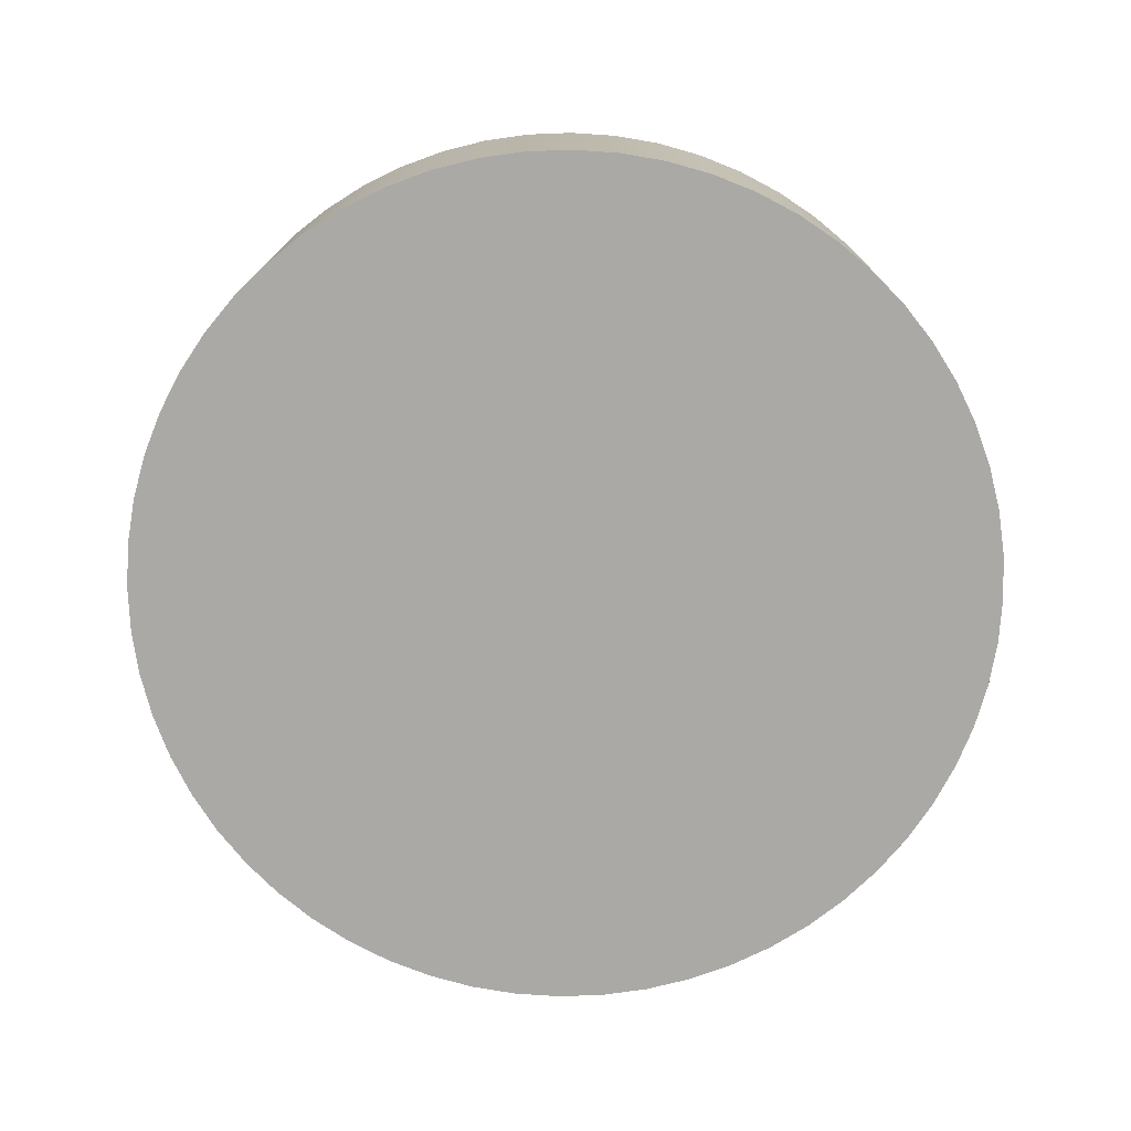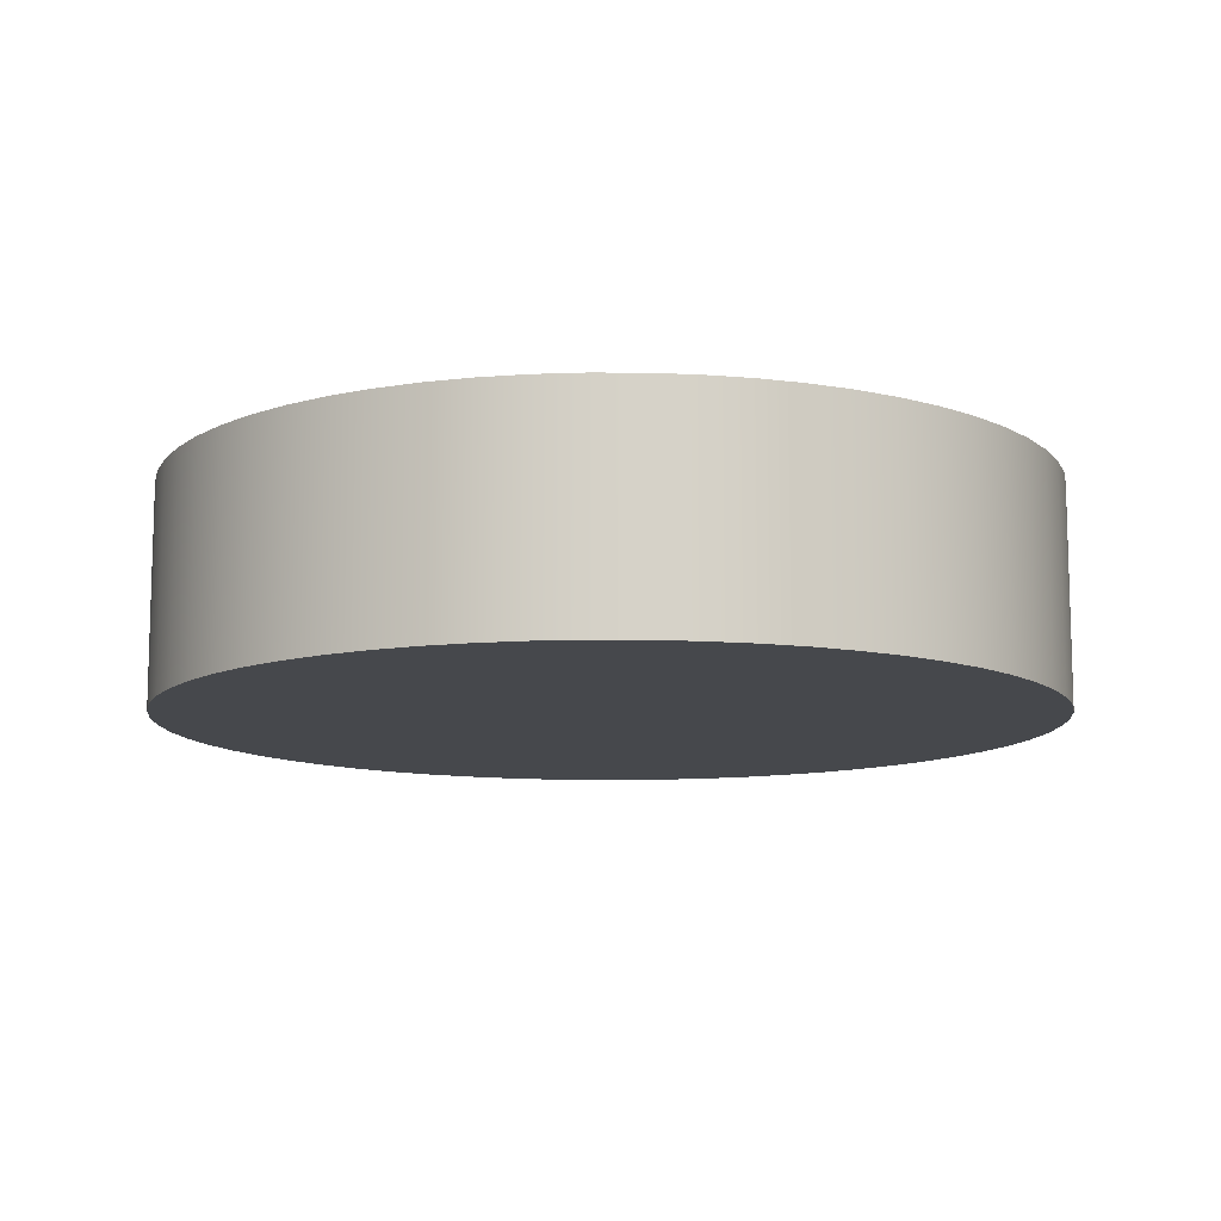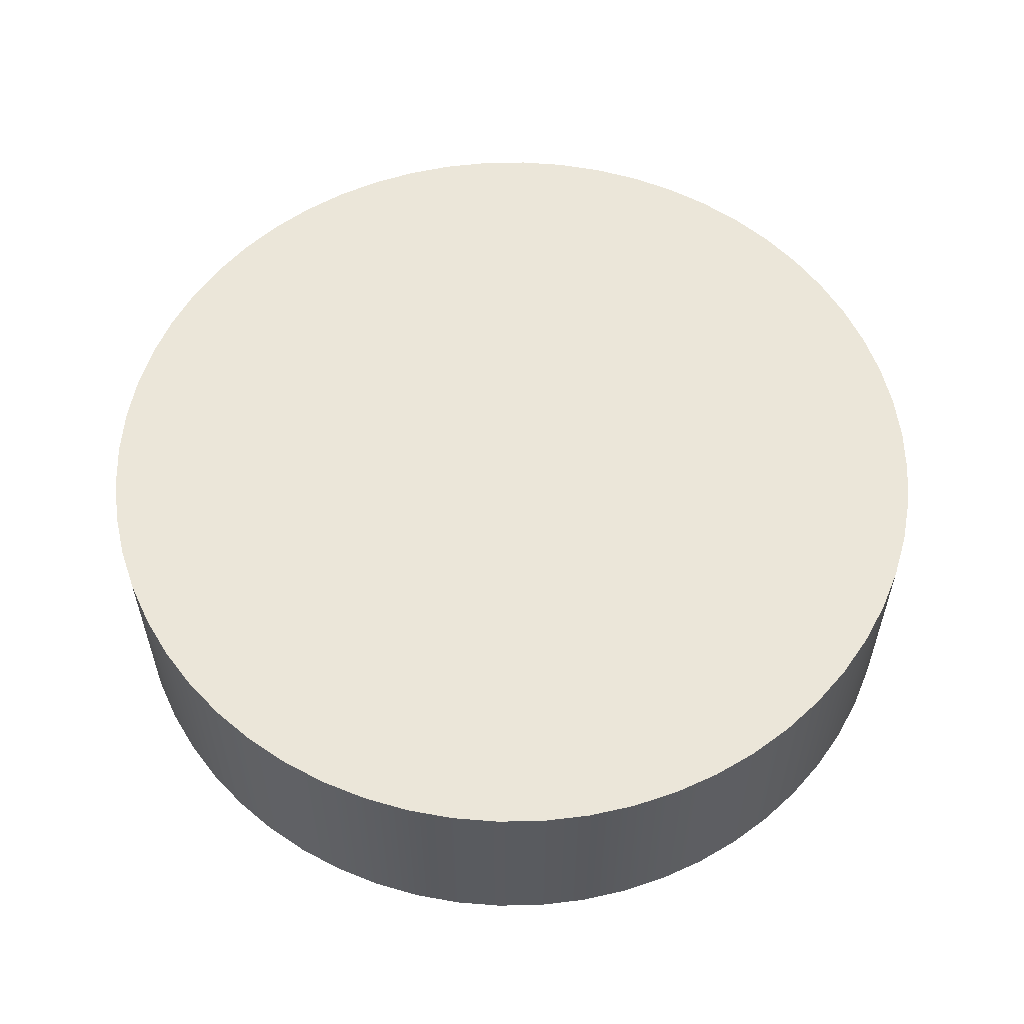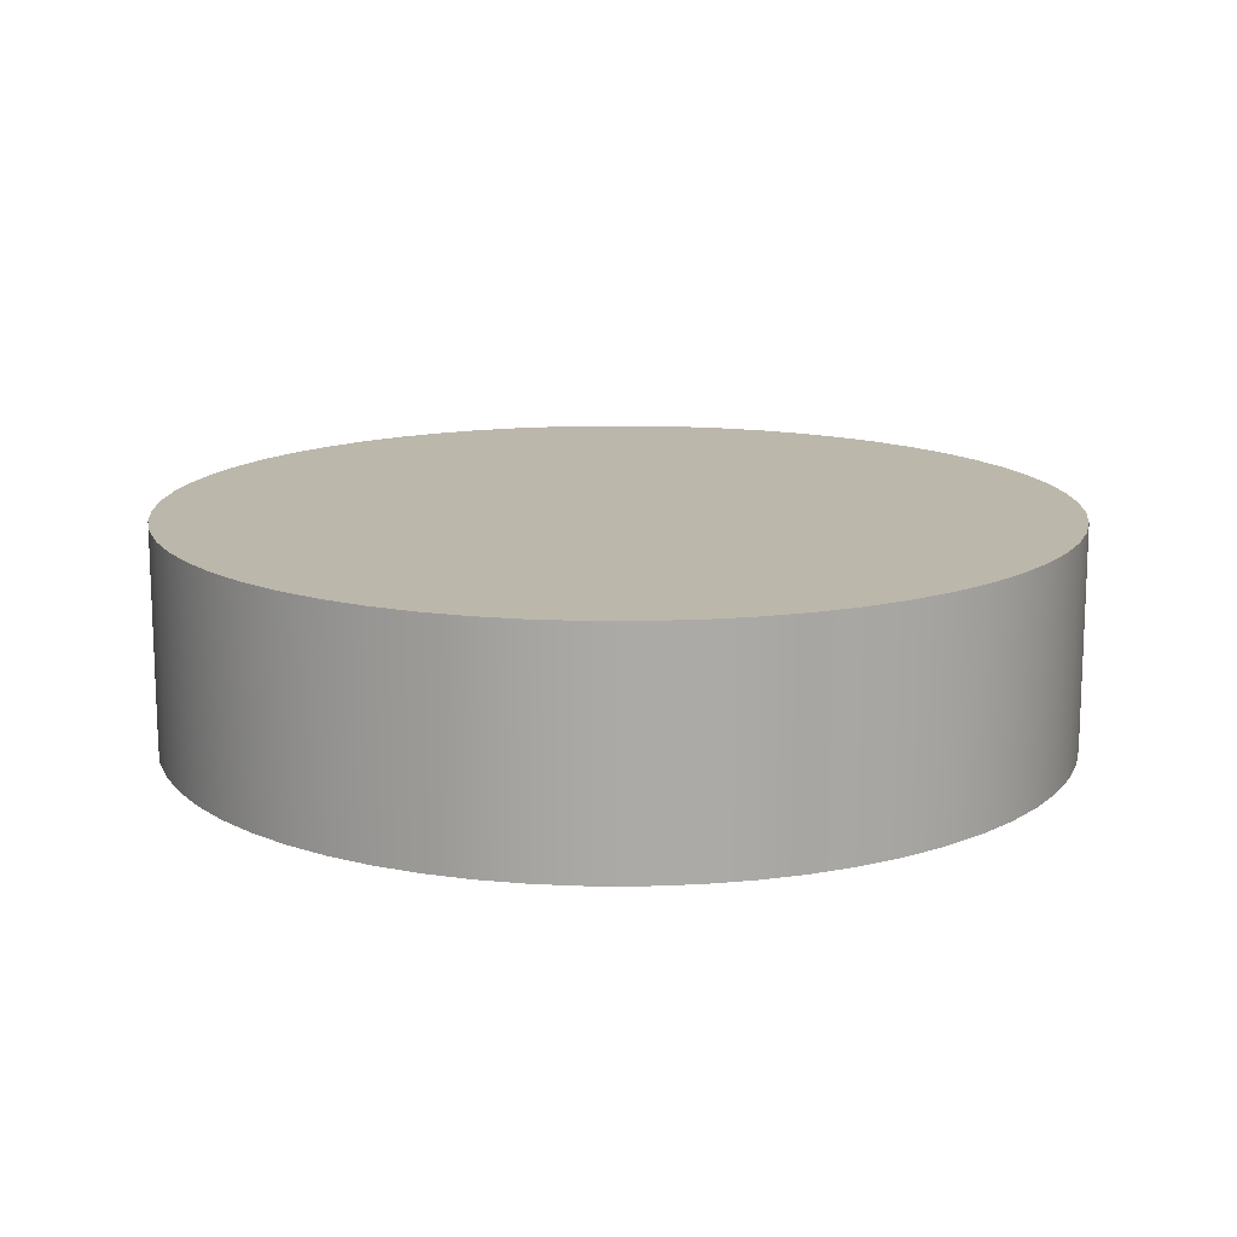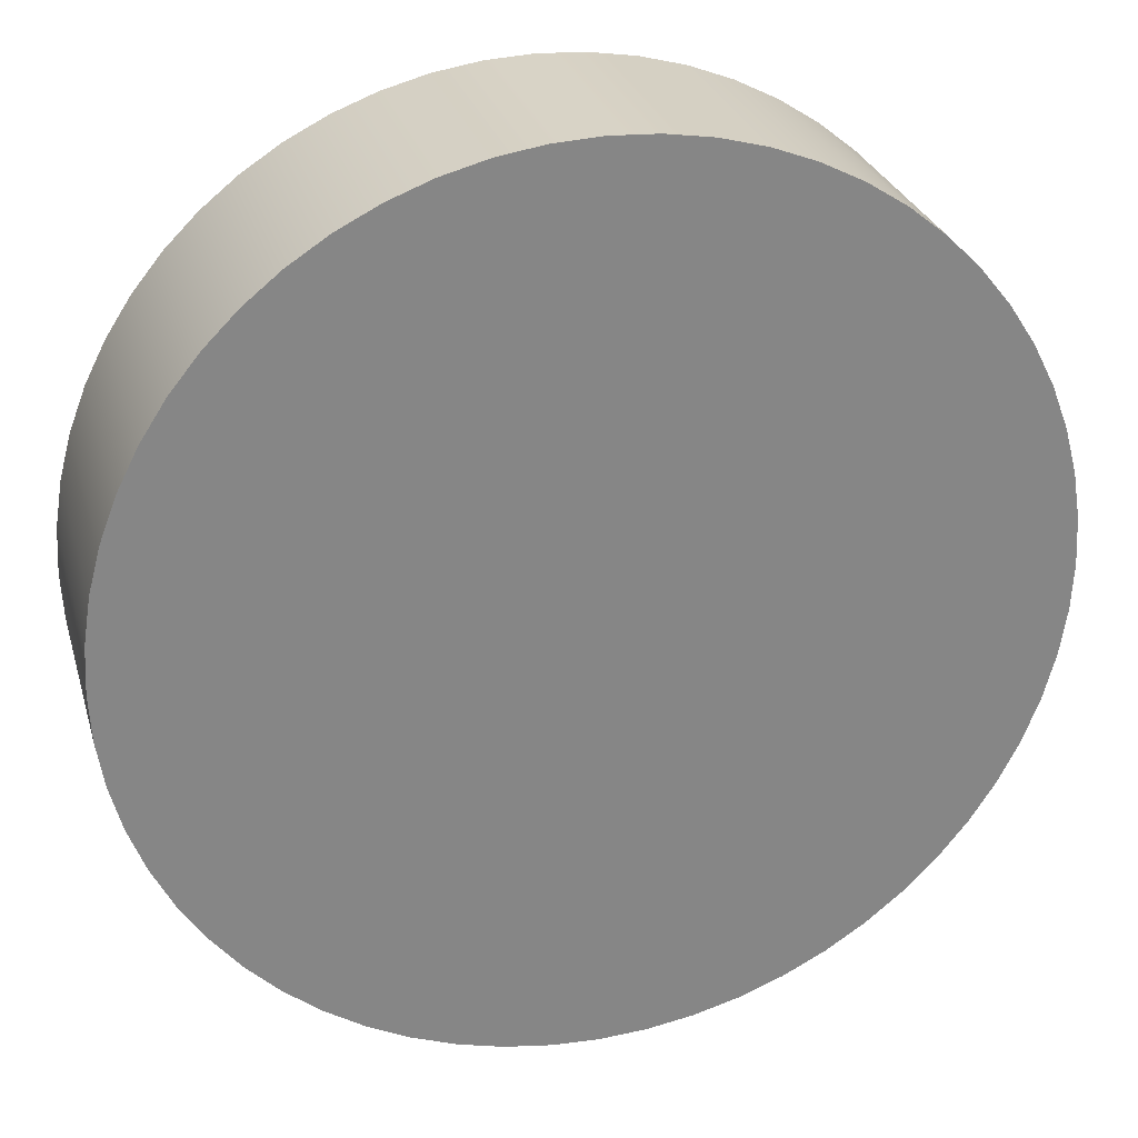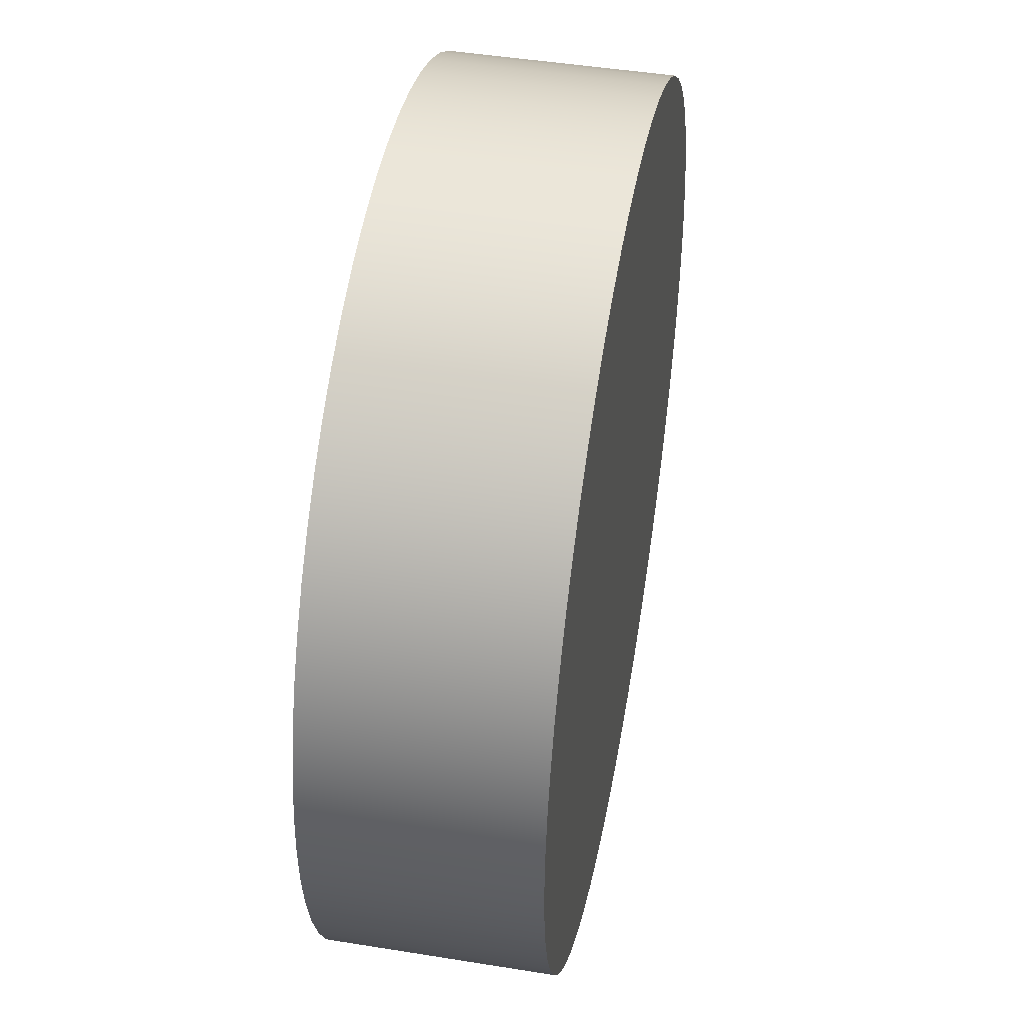
<metadata>
{"format":"obj","ext":"obj","renderer":"f3d","projection":"perspective","resolution":1024,"background":"white","views":[{"elev":-75.3,"azim":-132.8,"up":"+Y"},{"elev":-11.1,"azim":116.5,"up":"+Y"},{"elev":57.3,"azim":-58.2,"up":"+Y"},{"elev":14.3,"azim":-170.7,"up":"+Y"},{"elev":28.0,"azim":164.8,"up":"+Z"},{"elev":46.1,"azim":100.5,"up":"+Z"}]}
</metadata>
<code>
v -0.4762 0.2381 5.832e-17
v -0.4736 0.2381 -0.04978
v -0.4658 0.2381 -0.09902
v -0.4529 0.2381 -0.1472
v -0.4351 0.2381 -0.1937
v -0.4124 0.2381 -0.2381
v -0.3853 0.2381 -0.2799
v -0.3539 0.2381 -0.3187
v -0.3187 0.2381 -0.3539
v -0.2799 0.2381 -0.3853
v -0.2381 0.2381 -0.4124
v -0.1937 0.2381 -0.4351
v -0.1472 0.2381 -0.4529
v -0.09902 0.2381 -0.4658
v -0.04978 0.2381 -0.4736
v 2.916e-17 0.2381 -0.4762
v 0.04978 0.2381 -0.4736
v 0.09902 0.2381 -0.4658
v 0.1472 0.2381 -0.4529
v 0.1937 0.2381 -0.4351
v 0.2381 0.2381 -0.4124
v 0.2799 0.2381 -0.3853
v 0.3187 0.2381 -0.3539
v 0.3539 0.2381 -0.3187
v 0.3853 0.2381 -0.2799
v 0.4124 0.2381 -0.2381
v 0.4351 0.2381 -0.1937
v 0.4529 0.2381 -0.1472
v 0.4658 0.2381 -0.09902
v 0.4736 0.2381 -0.04978
v 0.4762 0.2381 0
v 0.4736 0.2381 0.04978
v 0.4658 0.2381 0.09902
v 0.4529 0.2381 0.1472
v 0.4351 0.2381 0.1937
v 0.4124 0.2381 0.2381
v 0.3853 0.2381 0.2799
v 0.3539 0.2381 0.3187
v 0.3187 0.2381 0.3539
v 0.2799 0.2381 0.3853
v 0.2381 0.2381 0.4124
v 0.1937 0.2381 0.4351
v 0.1472 0.2381 0.4529
v 0.09902 0.2381 0.4658
v 0.04978 0.2381 0.4736
v 2.916e-17 0.2381 0.4762
v -0.04978 0.2381 0.4736
v -0.09902 0.2381 0.4658
v -0.1472 0.2381 0.4529
v -0.1937 0.2381 0.4351
v -0.2381 0.2381 0.4124
v -0.2799 0.2381 0.3853
v -0.3187 0.2381 0.3539
v -0.3539 0.2381 0.3187
v -0.3853 0.2381 0.2799
v -0.4124 0.2381 0.2381
v -0.4351 0.2381 0.1937
v -0.4529 0.2381 0.1472
v -0.4658 0.2381 0.09902
v -0.4736 0.2381 0.04978
v -0.4762 0 5.832e-17
v -0.4736 0 0.04978
v -0.4658 0 0.09902
v -0.4529 0 0.1472
v -0.4351 0 0.1937
v -0.4124 0 0.2381
v -0.3853 0 0.2799
v -0.3539 0 0.3187
v -0.3187 0 0.3539
v -0.2799 0 0.3853
v -0.2381 0 0.4124
v -0.1937 0 0.4351
v -0.1472 0 0.4529
v -0.09902 0 0.4658
v -0.04978 0 0.4736
v 2.916e-17 0 0.4762
v 0.04978 0 0.4736
v 0.09902 0 0.4658
v 0.1472 0 0.4529
v 0.1937 0 0.4351
v 0.2381 0 0.4124
v 0.2799 0 0.3853
v 0.3187 0 0.3539
v 0.3539 0 0.3187
v 0.3853 0 0.2799
v 0.4124 0 0.2381
v 0.4351 0 0.1937
v 0.4529 0 0.1472
v 0.4658 0 0.09902
v 0.4736 0 0.04978
v 0.4762 0 0
v 0.4736 0 -0.04978
v 0.4658 0 -0.09902
v 0.4529 0 -0.1472
v 0.4351 0 -0.1937
v 0.4124 0 -0.2381
v 0.3853 0 -0.2799
v 0.3539 0 -0.3187
v 0.3187 0 -0.3539
v 0.2799 0 -0.3853
v 0.2381 0 -0.4124
v 0.1937 0 -0.4351
v 0.1472 0 -0.4529
v 0.09902 0 -0.4658
v 0.04978 0 -0.4736
v 2.916e-17 0 -0.4762
v -0.04978 0 -0.4736
v -0.09902 0 -0.4658
v -0.1472 0 -0.4529
v -0.1937 0 -0.4351
v -0.2381 0 -0.4124
v -0.2799 0 -0.3853
v -0.3187 0 -0.3539
v -0.3539 0 -0.3187
v -0.3853 0 -0.2799
v -0.4124 0 -0.2381
v -0.4351 0 -0.1937
v -0.4529 0 -0.1472
v -0.4658 0 -0.09902
v -0.4736 0 -0.04978
v -0.4762 0 5.832e-17
v -0.4762 0.2381 5.832e-17
v -0.4762 0.2381 5.832e-17
v -0.4736 0.2381 0.04978
v -0.4658 0.2381 0.09902
v -0.4529 0.2381 0.1472
v -0.4351 0.2381 0.1937
v -0.4124 0.2381 0.2381
v -0.3853 0.2381 0.2799
v -0.3539 0.2381 0.3187
v -0.3187 0.2381 0.3539
v -0.2799 0.2381 0.3853
v -0.2381 0.2381 0.4124
v -0.1937 0.2381 0.4351
v -0.1472 0.2381 0.4529
v -0.09902 0.2381 0.4658
v -0.04978 0.2381 0.4736
v 2.916e-17 0.2381 0.4762
v 0.04978 0.2381 0.4736
v 0.09902 0.2381 0.4658
v 0.1472 0.2381 0.4529
v 0.1937 0.2381 0.4351
v 0.2381 0.2381 0.4124
v 0.2799 0.2381 0.3853
v 0.3187 0.2381 0.3539
v 0.3539 0.2381 0.3187
v 0.3853 0.2381 0.2799
v 0.4124 0.2381 0.2381
v 0.4351 0.2381 0.1937
v 0.4529 0.2381 0.1472
v 0.4658 0.2381 0.09902
v 0.4736 0.2381 0.04978
v 0.4762 0.2381 0
v 0.4736 0.2381 -0.04978
v 0.4658 0.2381 -0.09902
v 0.4529 0.2381 -0.1472
v 0.4351 0.2381 -0.1937
v 0.4124 0.2381 -0.2381
v 0.3853 0.2381 -0.2799
v 0.3539 0.2381 -0.3187
v 0.3187 0.2381 -0.3539
v 0.2799 0.2381 -0.3853
v 0.2381 0.2381 -0.4124
v 0.1937 0.2381 -0.4351
v 0.1472 0.2381 -0.4529
v 0.09902 0.2381 -0.4658
v 0.04978 0.2381 -0.4736
v 2.916e-17 0.2381 -0.4762
v -0.04978 0.2381 -0.4736
v -0.09902 0.2381 -0.4658
v -0.1472 0.2381 -0.4529
v -0.1937 0.2381 -0.4351
v -0.2381 0.2381 -0.4124
v -0.2799 0.2381 -0.3853
v -0.3187 0.2381 -0.3539
v -0.3539 0.2381 -0.3187
v -0.3853 0.2381 -0.2799
v -0.4124 0.2381 -0.2381
v -0.4351 0.2381 -0.1937
v -0.4529 0.2381 -0.1472
v -0.4658 0.2381 -0.09902
v -0.4736 0.2381 -0.04978
v -0.4762 0 5.832e-17
v -0.4736 0 -0.04978
v -0.4658 0 -0.09902
v -0.4529 0 -0.1472
v -0.4351 0 -0.1937
v -0.4124 0 -0.2381
v -0.3853 0 -0.2799
v -0.3539 0 -0.3187
v -0.3187 0 -0.3539
v -0.2799 0 -0.3853
v -0.2381 0 -0.4124
v -0.1937 0 -0.4351
v -0.1472 0 -0.4529
v -0.09902 0 -0.4658
v -0.04978 0 -0.4736
v 2.916e-17 0 -0.4762
v 0.04978 0 -0.4736
v 0.09902 0 -0.4658
v 0.1472 0 -0.4529
v 0.1937 0 -0.4351
v 0.2381 0 -0.4124
v 0.2799 0 -0.3853
v 0.3187 0 -0.3539
v 0.3539 0 -0.3187
v 0.3853 0 -0.2799
v 0.4124 0 -0.2381
v 0.4351 0 -0.1937
v 0.4529 0 -0.1472
v 0.4658 0 -0.09902
v 0.4736 0 -0.04978
v 0.4762 0 0
v 0.4736 0 0.04978
v 0.4658 0 0.09902
v 0.4529 0 0.1472
v 0.4351 0 0.1937
v 0.4124 0 0.2381
v 0.3853 0 0.2799
v 0.3539 0 0.3187
v 0.3187 0 0.3539
v 0.2799 0 0.3853
v 0.2381 0 0.4124
v 0.1937 0 0.4351
v 0.1472 0 0.4529
v 0.09902 0 0.4658
v 0.04978 0 0.4736
v 2.916e-17 0 0.4762
v -0.04978 0 0.4736
v -0.09902 0 0.4658
v -0.1472 0 0.4529
v -0.1937 0 0.4351
v -0.2381 0 0.4124
v -0.2799 0 0.3853
v -0.3187 0 0.3539
v -0.3539 0 0.3187
v -0.3853 0 0.2799
v -0.4124 0 0.2381
v -0.4351 0 0.1937
v -0.4529 0 0.1472
v -0.4658 0 0.09902
v -0.4736 0 0.04978
f 2 120 1
f 1 120 121
f 122 61 60
f 60 61 62
f 60 62 59
f 59 62 63
f 59 63 58
f 58 63 64
f 58 64 57
f 57 64 65
f 57 65 56
f 56 65 66
f 56 66 55
f 55 66 67
f 55 67 54
f 54 67 68
f 54 68 53
f 53 68 69
f 53 69 52
f 52 69 70
f 52 70 51
f 51 70 71
f 51 71 50
f 50 71 72
f 50 72 49
f 49 72 73
f 49 73 48
f 48 73 74
f 48 74 47
f 47 74 75
f 47 75 46
f 46 75 76
f 46 76 45
f 45 76 77
f 45 77 44
f 44 77 78
f 44 78 43
f 43 78 79
f 43 79 42
f 42 79 80
f 42 80 41
f 41 80 81
f 41 81 40
f 40 81 82
f 40 82 39
f 39 82 83
f 39 83 38
f 38 83 84
f 38 84 37
f 37 84 85
f 37 85 36
f 36 85 86
f 36 86 35
f 35 86 87
f 35 87 34
f 34 87 88
f 34 88 33
f 33 88 89
f 33 89 32
f 32 89 90
f 32 90 31
f 31 90 91
f 31 91 30
f 30 91 92
f 30 92 29
f 29 92 93
f 29 93 28
f 28 93 94
f 28 94 27
f 27 94 95
f 27 95 26
f 26 95 96
f 26 96 25
f 25 96 97
f 25 97 24
f 24 97 98
f 24 98 23
f 23 98 99
f 23 99 22
f 22 99 100
f 22 100 21
f 21 100 101
f 21 101 20
f 20 101 102
f 20 102 19
f 19 102 103
f 19 103 18
f 18 103 104
f 18 104 17
f 17 104 105
f 17 105 16
f 16 105 106
f 16 106 15
f 15 106 107
f 15 107 14
f 14 107 108
f 14 108 13
f 13 108 109
f 13 109 12
f 12 109 110
f 12 110 11
f 11 110 111
f 11 111 10
f 10 111 112
f 10 112 9
f 9 112 113
f 9 113 8
f 8 113 114
f 8 114 7
f 7 114 115
f 7 115 6
f 6 115 116
f 6 116 5
f 5 116 117
f 5 117 4
f 4 117 118
f 4 118 3
f 3 118 119
f 3 119 2
f 2 119 120
f 124 152 123
f 123 152 153
f 123 153 182
f 182 153 154
f 182 154 181
f 181 154 155
f 181 155 180
f 180 155 156
f 180 156 179
f 179 156 157
f 179 157 178
f 178 157 158
f 178 158 177
f 177 158 159
f 177 159 176
f 176 159 160
f 176 160 175
f 175 160 161
f 175 161 174
f 174 161 162
f 174 162 173
f 173 162 163
f 173 163 172
f 172 163 164
f 172 164 171
f 171 164 165
f 171 165 170
f 170 165 166
f 170 166 169
f 169 166 167
f 169 167 168
f 152 124 151
f 151 124 125
f 151 125 150
f 150 125 126
f 150 126 149
f 149 126 127
f 149 127 148
f 148 127 128
f 148 128 147
f 147 128 129
f 147 129 146
f 146 129 130
f 146 130 145
f 145 130 131
f 145 131 144
f 144 131 132
f 144 132 143
f 143 132 133
f 143 133 142
f 142 133 134
f 142 134 141
f 141 134 135
f 141 135 140
f 140 135 136
f 140 136 139
f 139 136 137
f 139 137 138
f 184 212 183
f 183 212 213
f 183 213 242
f 242 213 214
f 242 214 241
f 241 214 215
f 241 215 240
f 240 215 216
f 240 216 239
f 239 216 217
f 239 217 238
f 238 217 218
f 238 218 237
f 237 218 219
f 237 219 236
f 236 219 220
f 236 220 235
f 235 220 221
f 235 221 234
f 234 221 222
f 234 222 233
f 233 222 223
f 233 223 232
f 232 223 224
f 232 224 231
f 231 224 225
f 231 225 230
f 230 225 226
f 230 226 229
f 229 226 227
f 229 227 228
f 212 184 211
f 211 184 185
f 211 185 210
f 210 185 186
f 210 186 209
f 209 186 187
f 209 187 208
f 208 187 188
f 208 188 207
f 207 188 189
f 207 189 206
f 206 189 190
f 206 190 205
f 205 190 191
f 205 191 204
f 204 191 192
f 204 192 203
f 203 192 193
f 203 193 202
f 202 193 194
f 202 194 201
f 201 194 195
f 201 195 200
f 200 195 196
f 200 196 199
f 199 196 197
f 199 197 198

</code>
